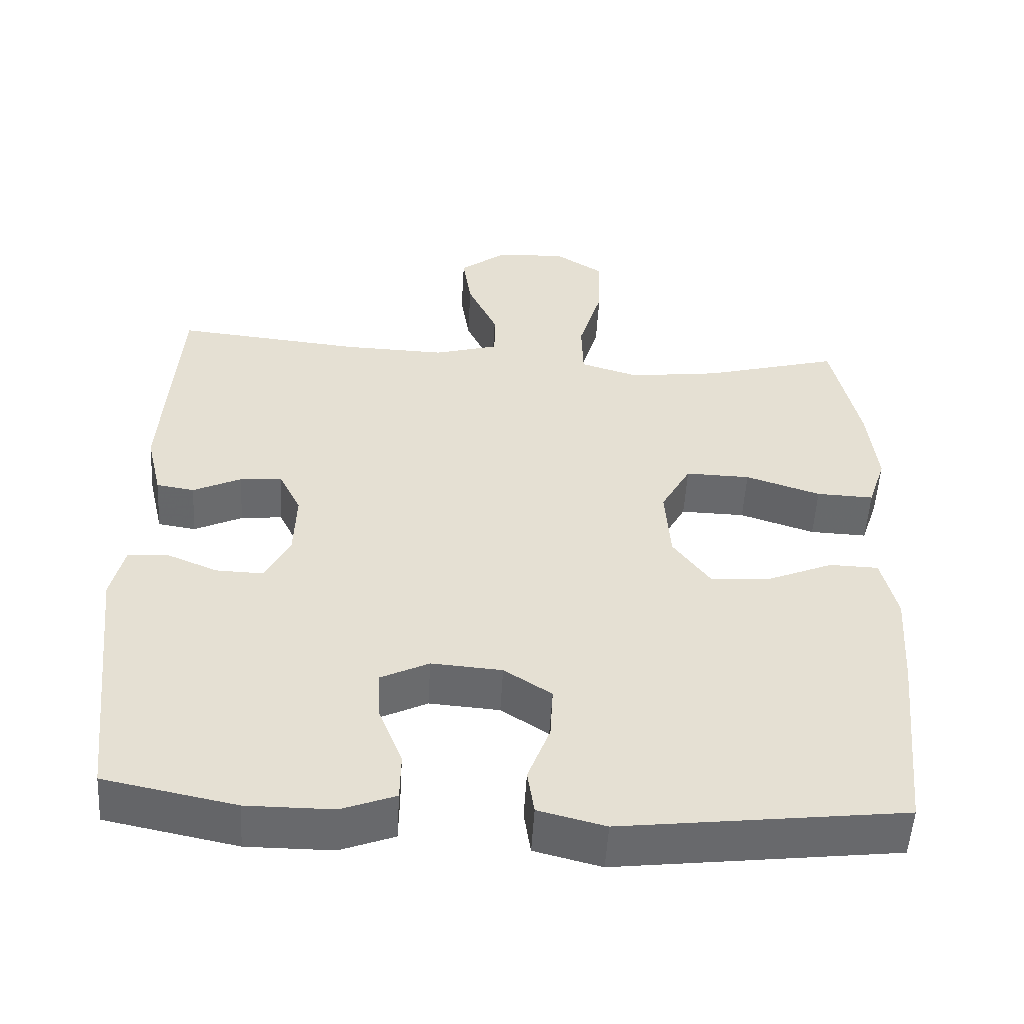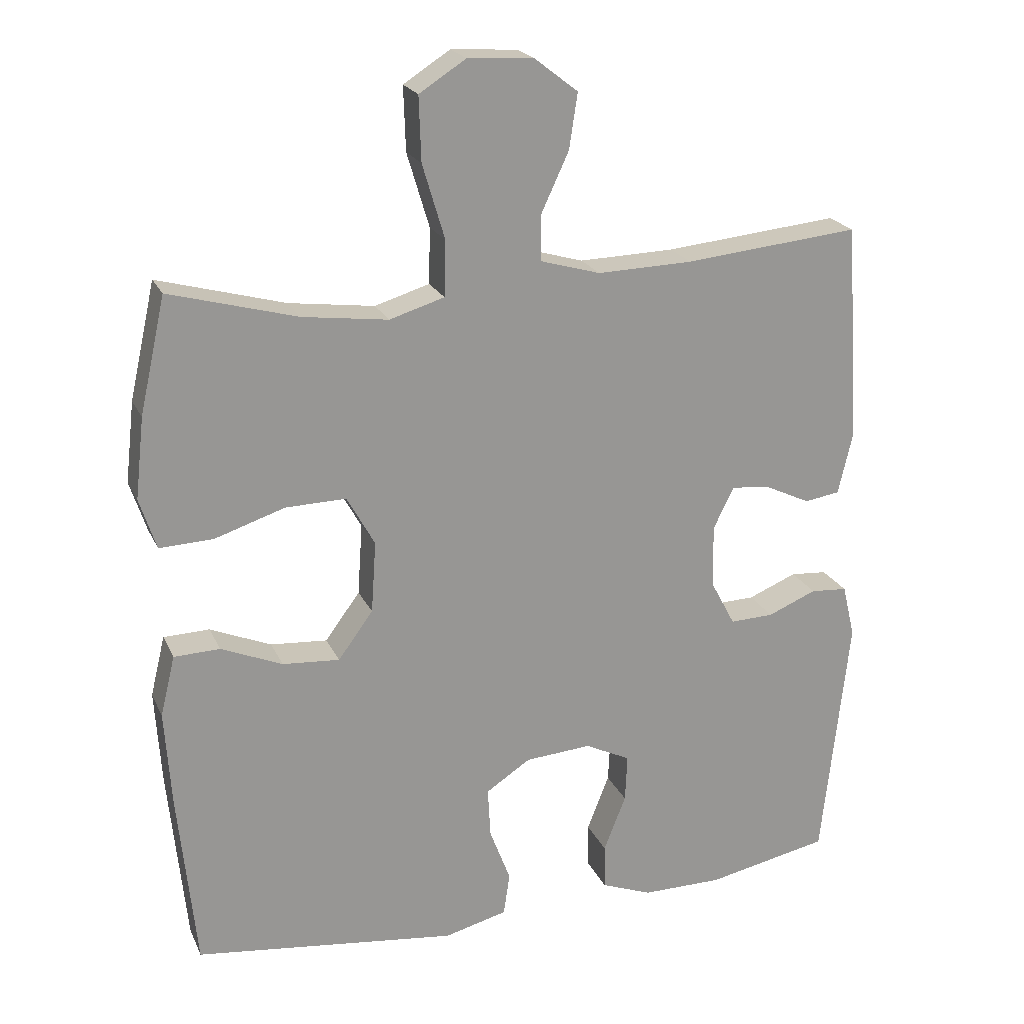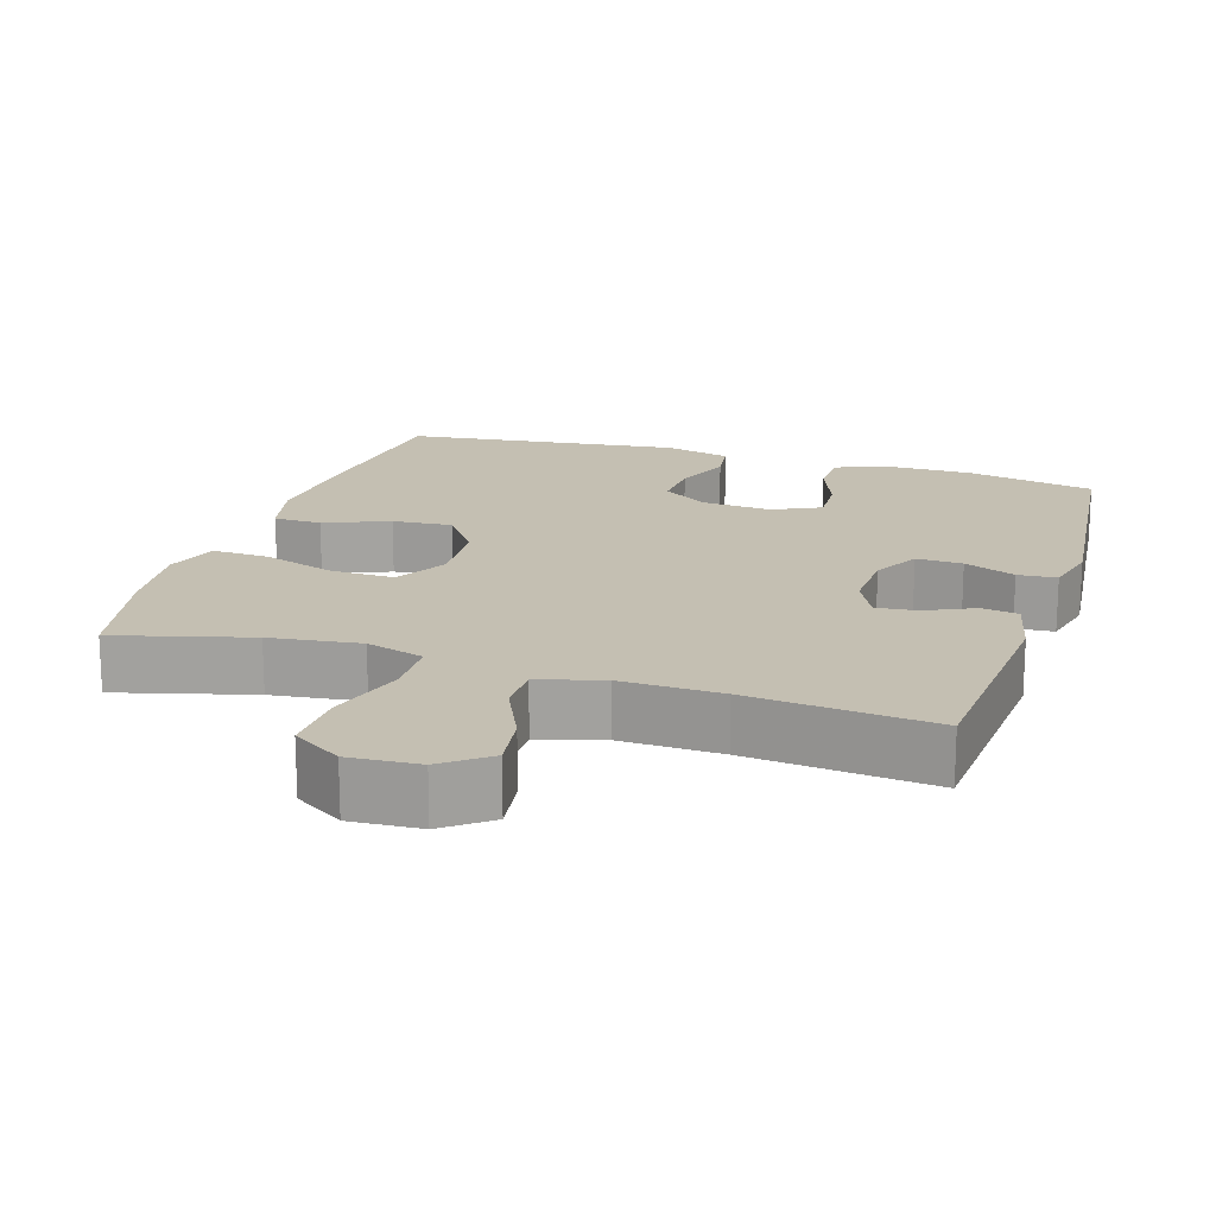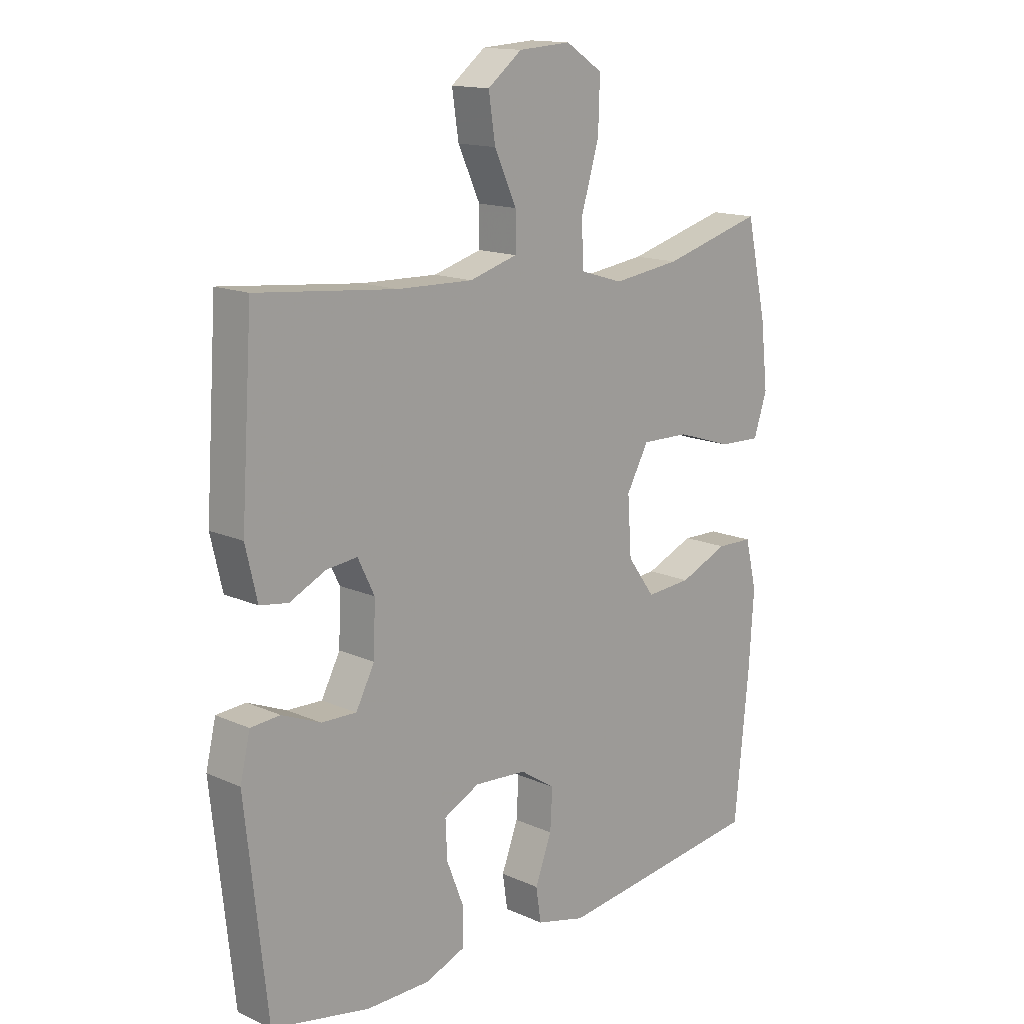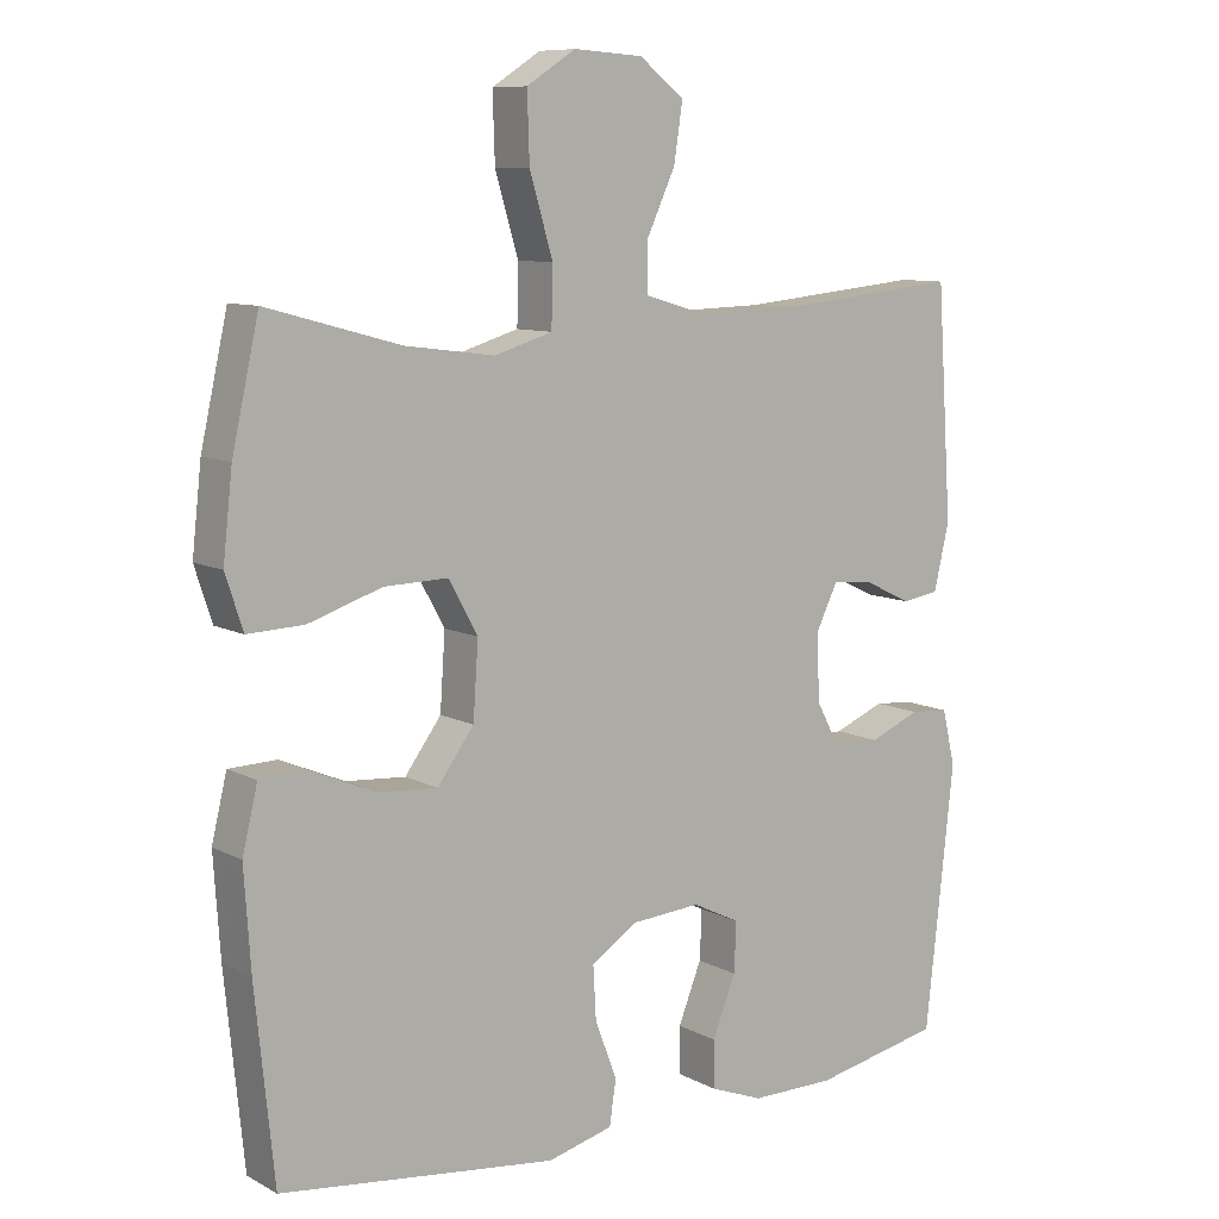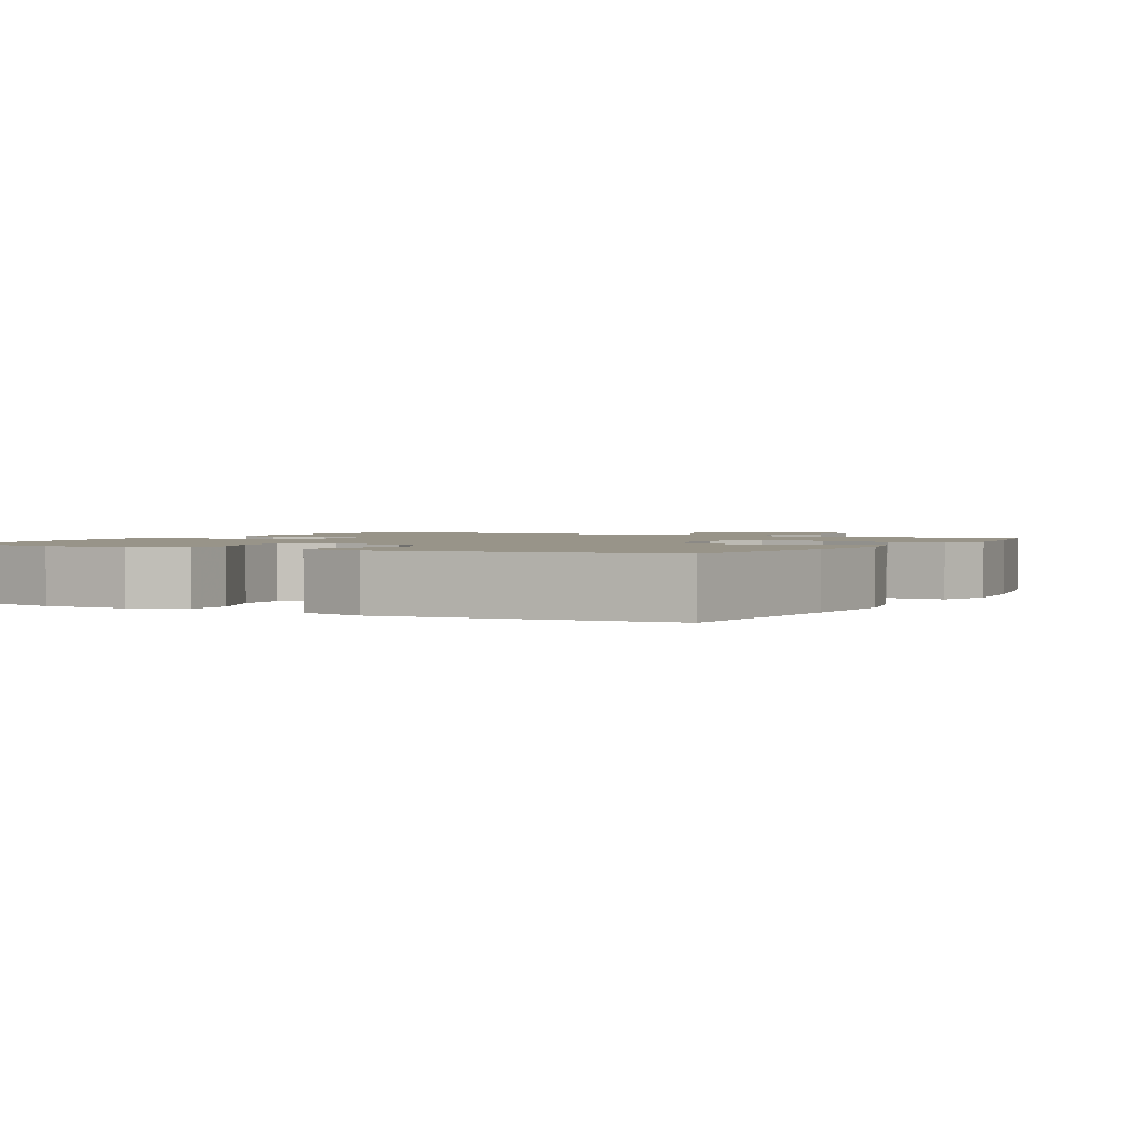
<metadata>
{"format":"obj","ext":"obj","renderer":"f3d","projection":"perspective","resolution":1024,"background":"white","views":[{"elev":-52.7,"azim":176.7,"up":"+Z"},{"elev":21.4,"azim":-19.4,"up":"+Z"},{"elev":17.6,"azim":17.7,"up":"+Y"},{"elev":14.8,"azim":133.8,"up":"+Z"},{"elev":9.3,"azim":-36.6,"up":"+Z"},{"elev":1.7,"azim":-151.0,"up":"+Y"}]}
</metadata>
<code>
v 0.5 0.07 -0.5
v 0.323 0.07 -0.536
v 0.207 0.07 -0.536
v 0.134 0.07 -0.508
v 0.133 0.07 -0.443
v 0.165 0.07 -0.362
v 0.168 0.07 -0.294
v 0.103 0.07 -0.262
v 0.008 0.07 -0.269
v -0.056 0.07 -0.311
v -0.052 0.07 -0.383
v -0.022 0.07 -0.462
v -0.031 0.07 -0.523
v -0.121 0.07 -0.546
v -0.5 0.07 -0.5
v -0.526 0.07 -0.242
v -0.535 0.07 -0.106
v -0.514 0.07 -0.019
v -0.448 0.07 -0.017
v -0.36 0.07 -0.054
v -0.278 0.07 -0.06
v -0.228 0.07 0.008
v -0.221 0.07 0.111
v -0.261 0.07 0.183
v -0.348 0.07 0.181
v -0.449 0.07 0.148
v -0.526 0.07 0.145
v -0.55 0.07 0.218
v -0.537 0.07 0.334
v -0.5 0.07 0.5
v -0.317 0.07 0.45
v -0.194 0.07 0.434
v -0.115 0.07 0.458
v -0.113 0.07 0.538
v -0.145 0.07 0.645
v -0.148 0.07 0.737
v -0.081 0.07 0.78
v 0.014 0.07 0.774
v 0.076 0.07 0.726
v 0.064 0.07 0.647
v 0.024 0.07 0.561
v 0.024 0.07 0.496
v 0.111 0.07 0.471
v 0.248 0.07 0.475
v 0.5 0.07 0.5
v 0.521 0.07 0.186
v 0.5 0.07 0.096
v 0.449 0.07 0.088
v 0.384 0.07 0.119
v 0.328 0.07 0.125
v 0.298 0.07 0.064
v 0.301 0.07 -0.028
v 0.335 0.07 -0.092
v 0.398 0.07 -0.09
v 0.468 0.07 -0.061
v 0.521 0.07 -0.065
v 0.539 0.07 -0.141
v 0.5 0 -0.5
v 0.323 0 -0.536
v 0.207 0 -0.536
v 0.134 0 -0.508
v 0.133 0 -0.443
v 0.165 0 -0.362
v 0.168 0 -0.294
v 0.103 0 -0.262
v 0.008 0 -0.269
v -0.056 0 -0.311
v -0.052 0 -0.383
v -0.022 0 -0.462
v -0.031 0 -0.523
v -0.121 0 -0.546
v -0.5 0 -0.5
v -0.526 0 -0.242
v -0.535 0 -0.106
v -0.514 0 -0.019
v -0.448 0 -0.017
v -0.36 0 -0.054
v -0.278 0 -0.06
v -0.228 0 0.008
v -0.221 0 0.111
v -0.261 0 0.183
v -0.348 0 0.181
v -0.449 0 0.148
v -0.526 0 0.145
v -0.55 0 0.218
v -0.537 0 0.334
v -0.5 0 0.5
v -0.317 0 0.45
v -0.194 0 0.434
v -0.115 0 0.458
v -0.113 0 0.538
v -0.145 0 0.645
v -0.148 0 0.737
v -0.081 0 0.78
v 0.014 0 0.774
v 0.076 0 0.726
v 0.064 0 0.647
v 0.024 0 0.561
v 0.024 0 0.496
v 0.111 0 0.471
v 0.248 0 0.475
v 0.5 0 0.5
v 0.521 0 0.186
v 0.5 0 0.096
v 0.449 0 0.088
v 0.384 0 0.119
v 0.328 0 0.125
v 0.298 0 0.064
v 0.301 0 -0.028
v 0.335 0 -0.092
v 0.398 0 -0.09
v 0.468 0 -0.061
v 0.521 0 -0.065
v 0.539 0 -0.141
f 4 5 6
f 3 4 6
f 2 3 6
f 1 2 6
f 57 1 6
f 56 57 6
f 55 56 6
f 54 55 6
f 53 54 6 7
f 52 53 7 8
f 51 52 8 9
f 50 51 9 10
f 47 48 49
f 46 47 49
f 45 46 49
f 44 45 49
f 43 44 49 50
f 42 43 50 10
f 39 40 41
f 38 39 41
f 37 38 41
f 36 37 41
f 35 36 41
f 34 35 41
f 41 42 10
f 34 41 10
f 33 34 10
f 29 30 31
f 28 29 31
f 27 28 31
f 26 27 31
f 25 26 31
f 24 25 31 32
f 23 24 32 33
f 18 19 20
f 17 18 20
f 16 17 20
f 15 16 20
f 14 15 20
f 13 14 20
f 12 13 20
f 11 12 20
f 11 20 21
f 33 10 11
f 23 33 11
f 22 23 11
f 11 21 22
f 63 62 61
f 63 61 60
f 63 60 59
f 63 59 58
f 63 58 114
f 63 114 113
f 63 113 112
f 63 112 111
f 64 63 111 110
f 65 64 110 109
f 66 65 109 108
f 67 66 108 107
f 106 105 104
f 106 104 103
f 106 103 102
f 106 102 101
f 107 106 101 100
f 67 107 100 99
f 98 97 96
f 98 96 95
f 98 95 94
f 98 94 93
f 98 93 92
f 98 92 91
f 67 99 98
f 67 98 91
f 67 91 90
f 88 87 86
f 88 86 85
f 88 85 84
f 88 84 83
f 88 83 82
f 89 88 82 81
f 90 89 81 80
f 77 76 75
f 77 75 74
f 77 74 73
f 77 73 72
f 77 72 71
f 77 71 70
f 77 70 69
f 77 69 68
f 78 77 68
f 68 67 90
f 68 90 80
f 68 80 79
f 79 78 68
f 1 58 59 2
f 2 59 60 3
f 3 60 61 4
f 4 61 62 5
f 5 62 63 6
f 6 63 64 7
f 7 64 65 8
f 8 65 66 9
f 9 66 67 10
f 10 67 68 11
f 11 68 69 12
f 12 69 70 13
f 13 70 71 14
f 14 71 72 15
f 15 72 73 16
f 16 73 74 17
f 17 74 75 18
f 18 75 76 19
f 19 76 77 20
f 20 77 78 21
f 21 78 79 22
f 22 79 80 23
f 23 80 81 24
f 24 81 82 25
f 25 82 83 26
f 26 83 84 27
f 27 84 85 28
f 28 85 86 29
f 29 86 87 30
f 30 87 88 31
f 31 88 89 32
f 32 89 90 33
f 33 90 91 34
f 34 91 92 35
f 35 92 93 36
f 36 93 94 37
f 37 94 95 38
f 38 95 96 39
f 39 96 97 40
f 40 97 98 41
f 41 98 99 42
f 42 99 100 43
f 43 100 101 44
f 44 101 102 45
f 45 102 103 46
f 46 103 104 47
f 47 104 105 48
f 48 105 106 49
f 49 106 107 50
f 50 107 108 51
f 51 108 109 52
f 52 109 110 53
f 53 110 111 54
f 54 111 112 55
f 55 112 113 56
f 56 113 114 57
f 57 114 58 1

</code>
